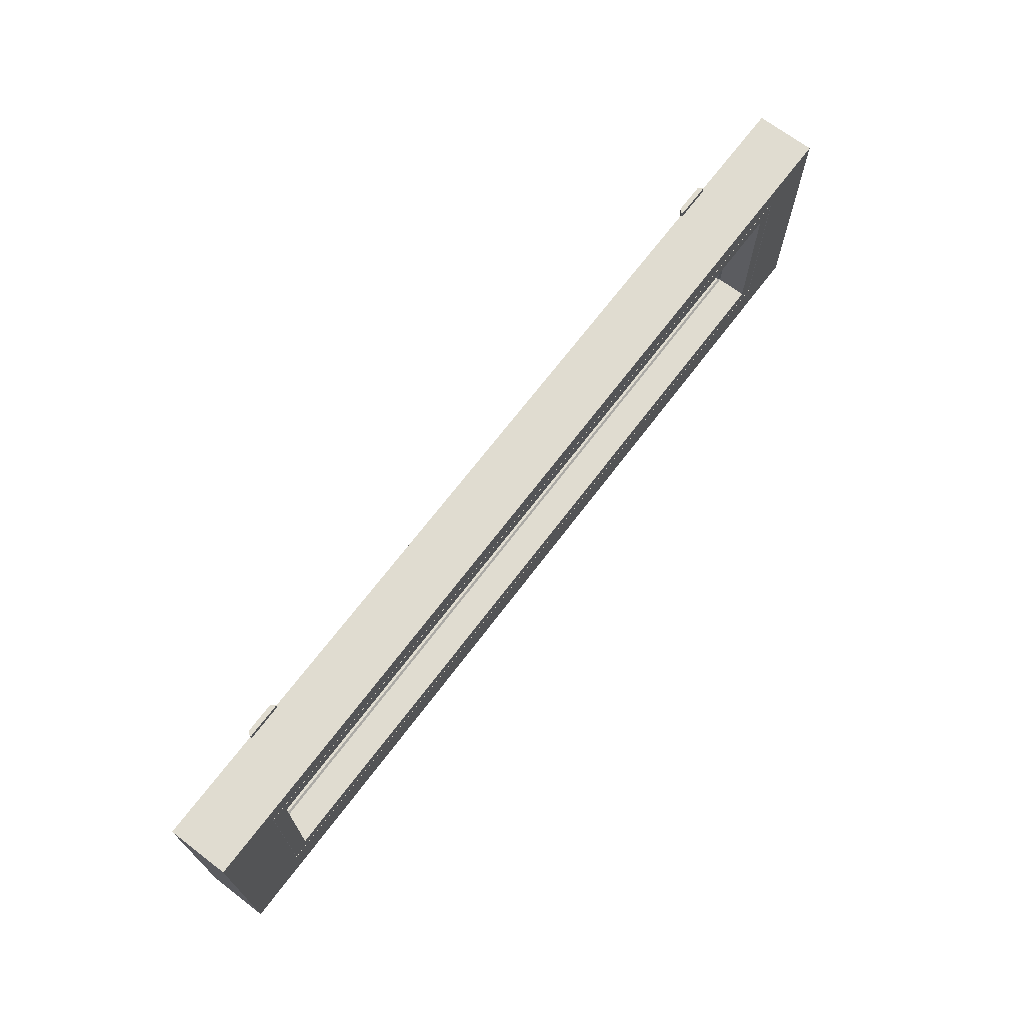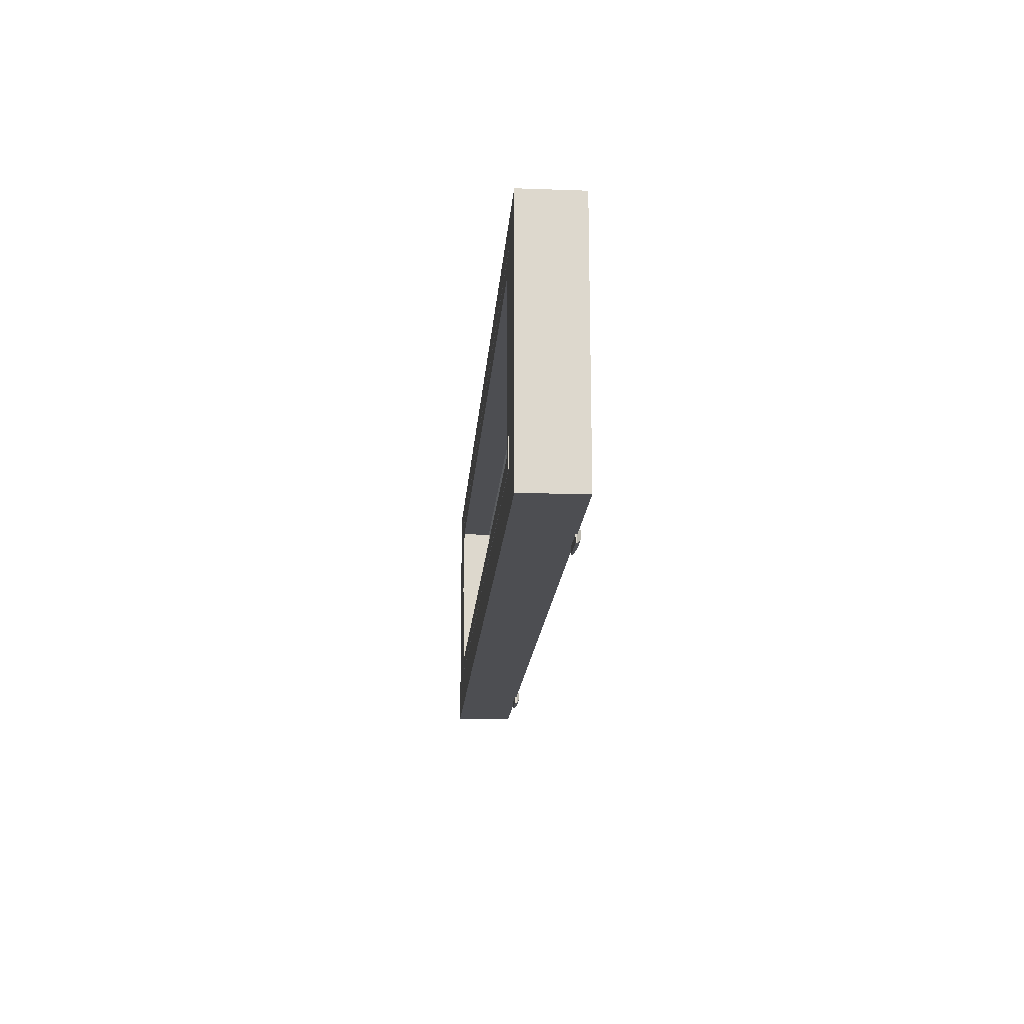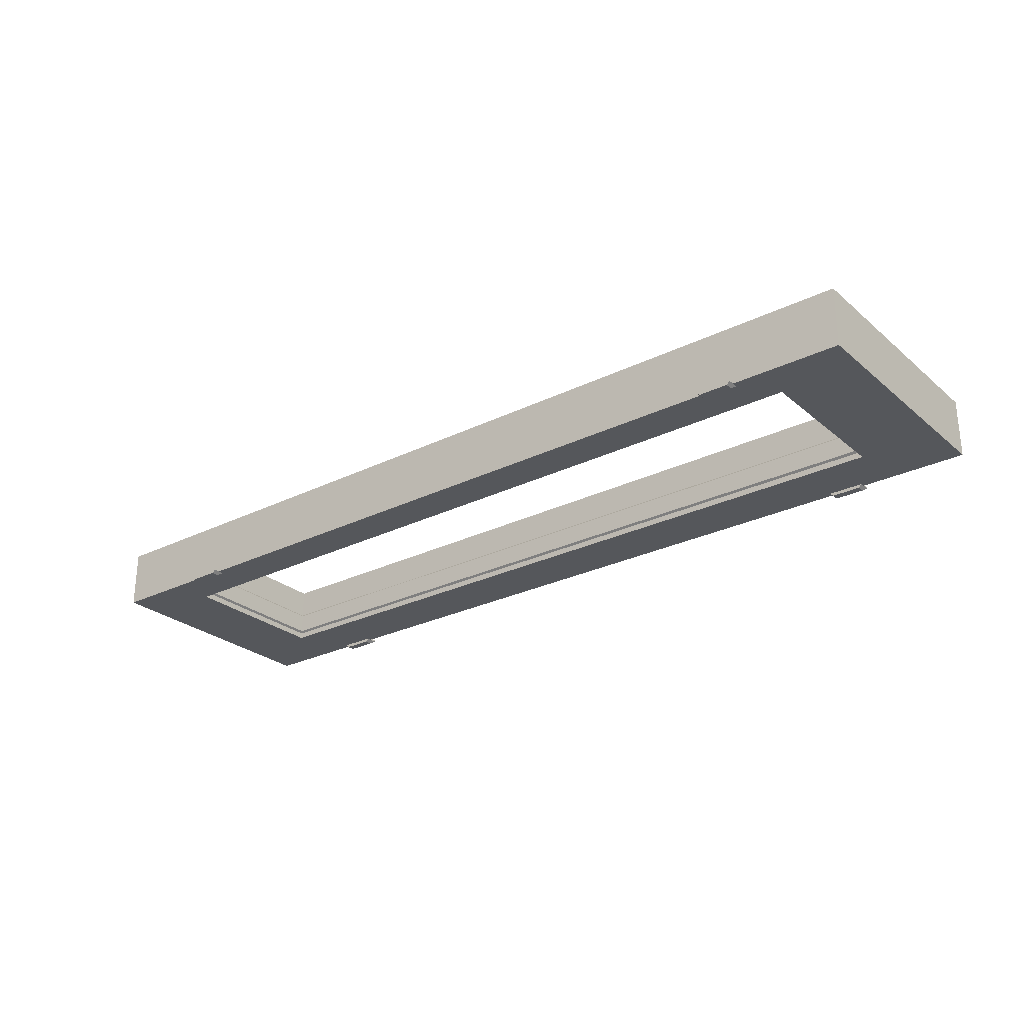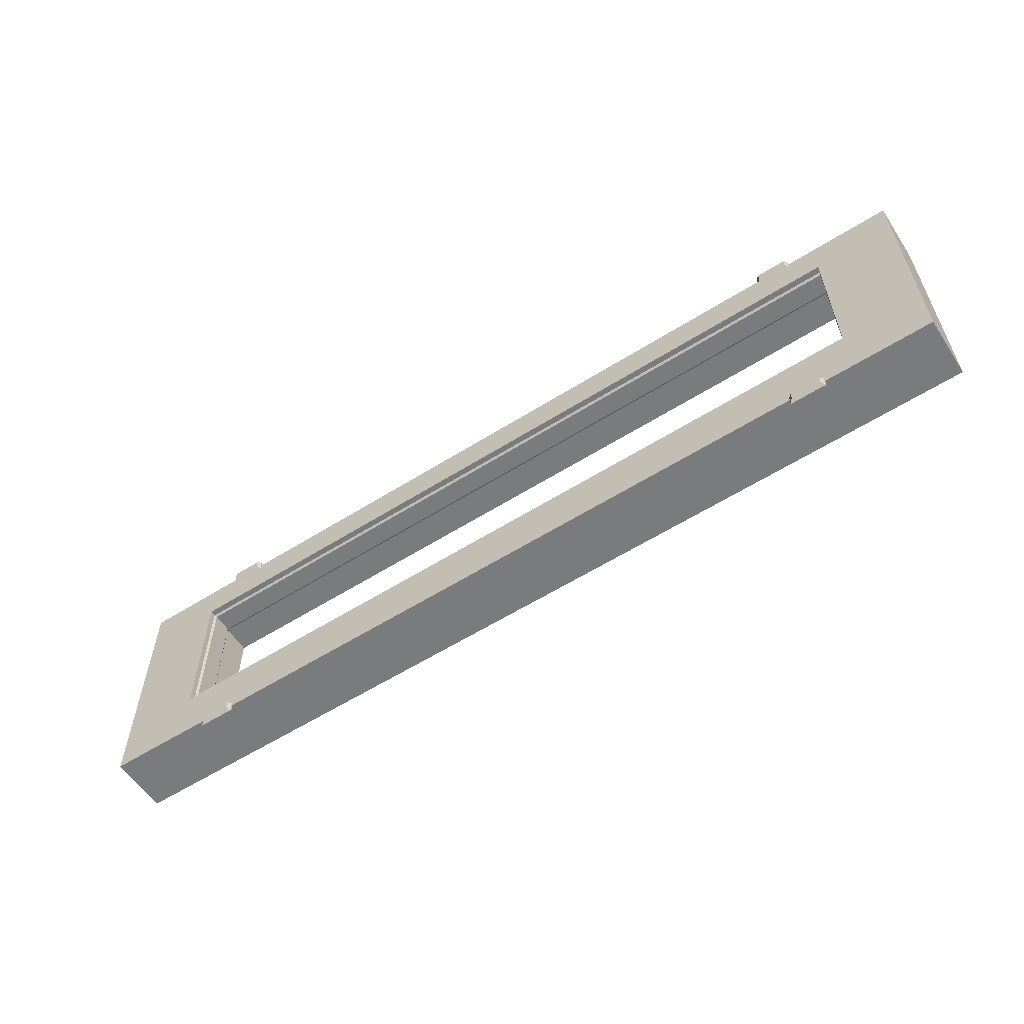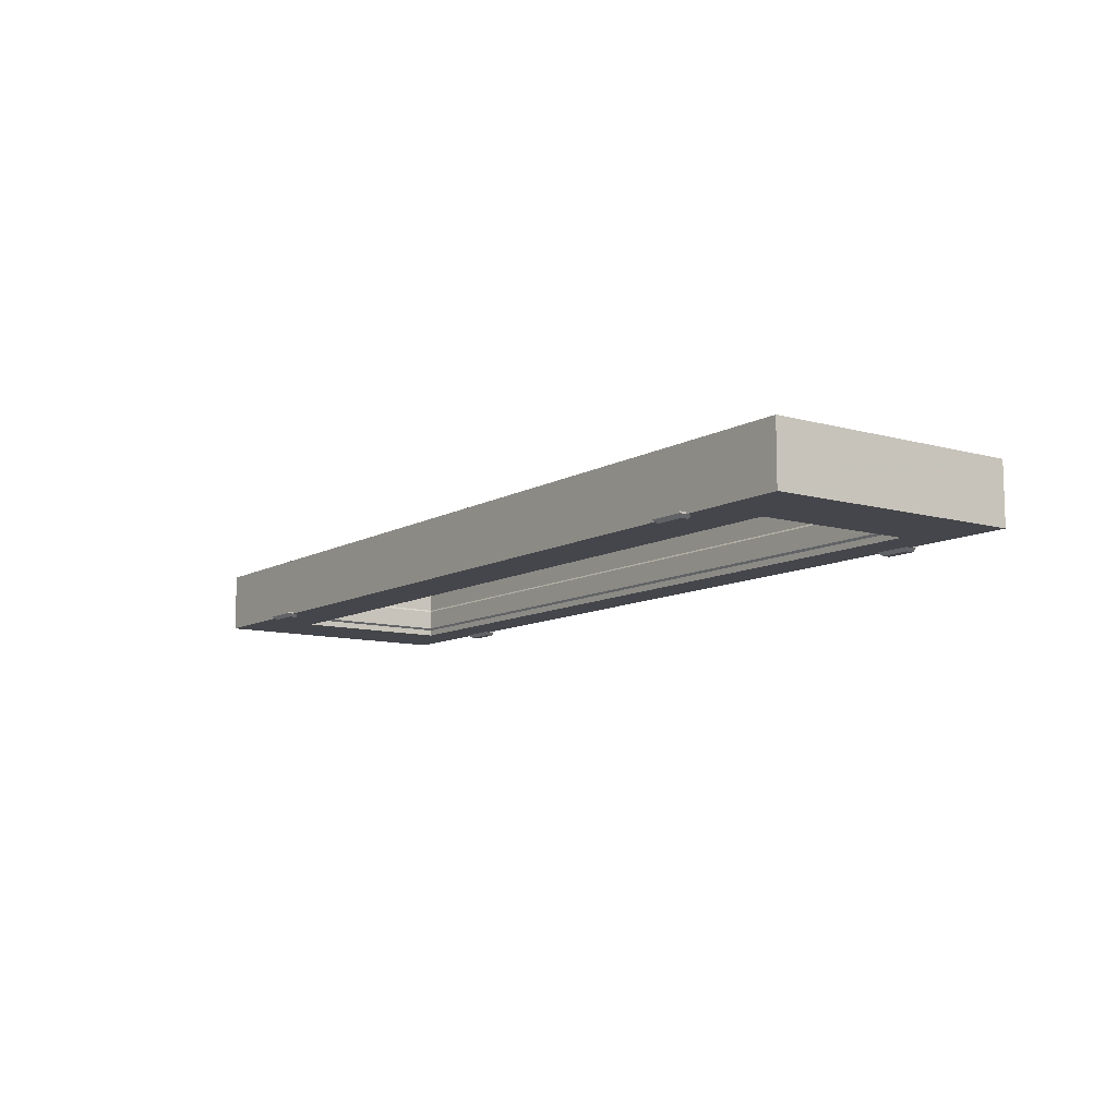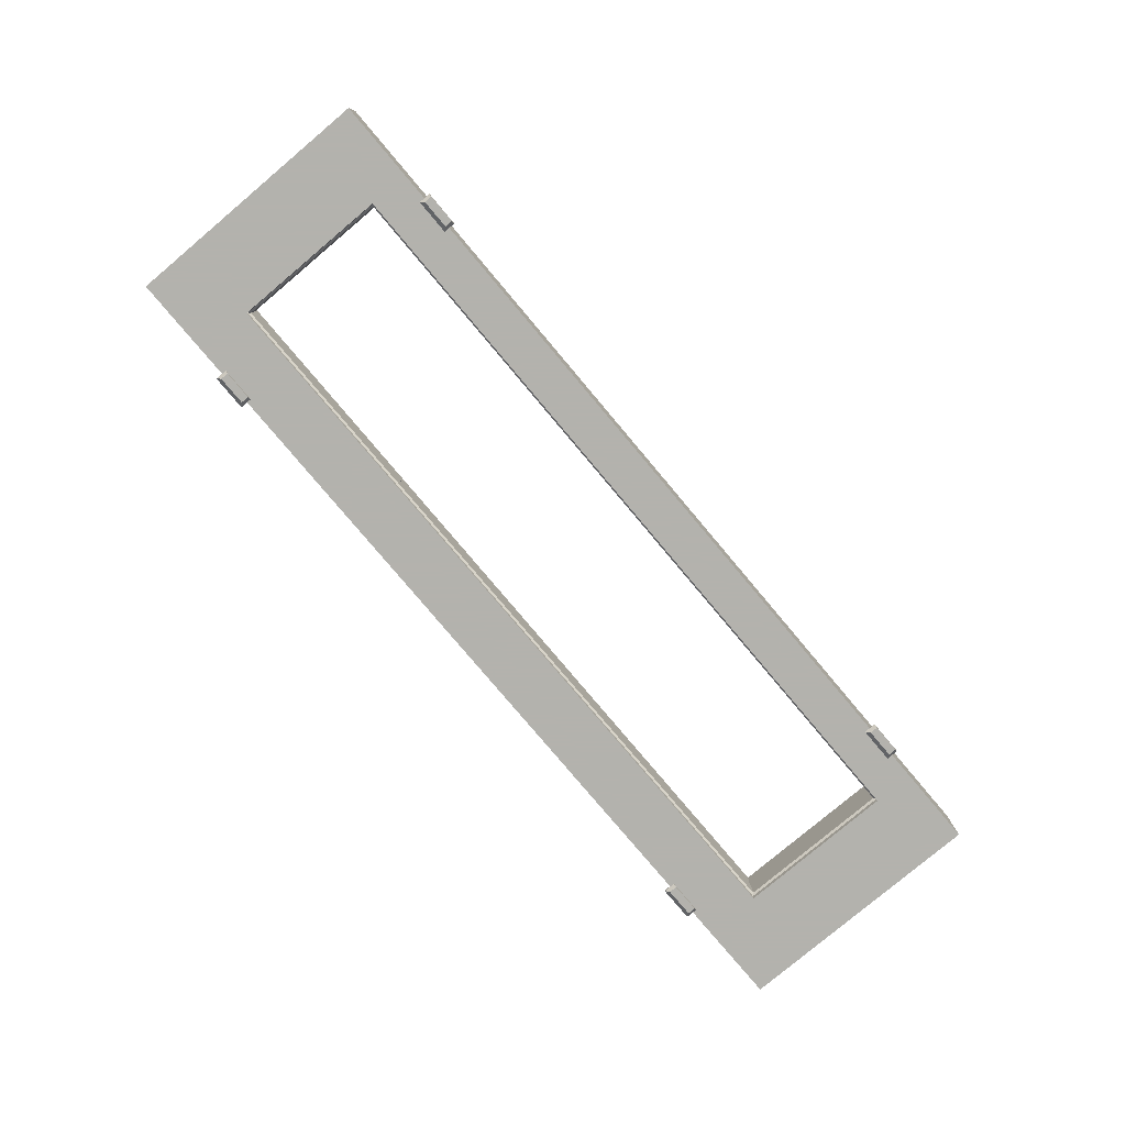
<metadata>
{"format":"obj","ext":"obj","renderer":"f3d","projection":"perspective","resolution":1024,"background":"white","views":[{"elev":69.5,"azim":-52.8,"up":"+Y"},{"elev":-17.1,"azim":85.9,"up":"+Y"},{"elev":-26.6,"azim":-142.3,"up":"+Z"},{"elev":-58.3,"azim":-146.9,"up":"+Y"},{"elev":-10.1,"azim":54.4,"up":"+Z"},{"elev":-79.4,"azim":130.1,"up":"+Z"}]}
</metadata>
<code>
v 0.5825 -0.1626 -0.0366
v -0.5825 -0.1626 -0.0366
v 0.5825 -0.1626 0.0384
v -0.5825 -0.1626 0.0384
v 0.5825 -0.4846 -0.0366
v -0.5825 -0.4846 -0.0366
v 0.5825 -0.4846 0.0384
v -0.5825 -0.4846 0.0384
v -0.5025 -0.1926 0.0384
v 0.5025 -0.1926 0.0384
v 0.5025 -0.4346 0.0384
v -0.5025 -0.4346 0.0384
v -0.5015 -0.1936 0.0384
v 0.5015 -0.1936 0.0384
v 0.5015 -0.4336 0.0384
v -0.5015 -0.4336 0.0384
v 0.4815 -0.2136 -0.0366
v -0.4815 -0.2136 -0.0366
v -0.4815 -0.4136 -0.0366
v 0.4815 -0.4136 -0.0366
v -0.4815 -0.2136 0.0384
v 0.4815 -0.2136 0.0384
v 0.4815 -0.4136 0.0384
v -0.4815 -0.4136 0.0384
v -0.5025 -0.1926 0.0374
v 0.5025 -0.1926 0.0374
v 0.5025 -0.4346 0.0374
v -0.5025 -0.4346 0.0374
v 0.5015 -0.1936 0.0374
v -0.5015 -0.1936 0.0374
v -0.5015 -0.4336 0.0374
v 0.5015 -0.4336 0.0374
v -0.4815 -0.2136 0.0008954
v 0.4815 -0.2136 0.0008954
v 0.4815 -0.4136 0.0008954
v -0.4815 -0.4136 0.0008954
v 0.4815 -0.2136 -0.0291
v -0.4815 -0.2136 -0.0291
v -0.4815 -0.4136 -0.0291
v 0.4815 -0.4136 -0.0291
v -0.479 -0.2161 -0.001605
v 0.479 -0.2161 -0.001605
v 0.479 -0.4111 -0.001605
v -0.479 -0.4111 -0.001605
v 0.479 -0.2161 -0.0266
v -0.479 -0.2161 -0.0266
v -0.479 -0.4111 -0.0266
v 0.479 -0.4111 -0.0266
v -0.4015 -0.1698 -0.0346
v -0.4465 -0.1698 -0.0346
v -0.4015 -0.1548 -0.0346
v -0.4465 -0.1548 -0.0346
v -0.4015 -0.1698 -0.0366
v -0.4465 -0.1698 -0.0366
v -0.4015 -0.1548 -0.0366
v -0.4465 -0.1548 -0.0366
v -0.4055 -0.1648 -0.0406
v -0.4425 -0.1648 -0.0406
v -0.4425 -0.1548 -0.0406
v -0.4055 -0.1548 -0.0406
v 0.4015 -0.1698 -0.0346
v 0.4465 -0.1698 -0.0346
v 0.4015 -0.1548 -0.0346
v 0.4465 -0.1548 -0.0346
v 0.4015 -0.1698 -0.0366
v 0.4465 -0.1698 -0.0366
v 0.4015 -0.1548 -0.0366
v 0.4465 -0.1548 -0.0366
v 0.4055 -0.1648 -0.0406
v 0.4425 -0.1648 -0.0406
v 0.4425 -0.1548 -0.0406
v 0.4055 -0.1548 -0.0406
v -0.4465 -0.4787 -0.0346
v -0.4015 -0.4787 -0.0346
v -0.4015 -0.4937 -0.0346
v -0.4465 -0.4937 -0.0346
v -0.4425 -0.4787 -0.0406
v -0.4425 -0.4887 -0.0406
v -0.4055 -0.4887 -0.0406
v -0.4055 -0.4787 -0.0406
v -0.4465 -0.4937 -0.0366
v -0.4015 -0.4937 -0.0366
v -0.4465 -0.4787 -0.0366
v -0.4015 -0.4787 -0.0366
v 0.4465 -0.4787 -0.0346
v 0.4465 -0.4937 -0.0346
v 0.4015 -0.4937 -0.0346
v 0.4015 -0.4787 -0.0346
v 0.4425 -0.4787 -0.0406
v 0.4055 -0.4787 -0.0406
v 0.4055 -0.4887 -0.0406
v 0.4425 -0.4887 -0.0406
v 0.4465 -0.4937 -0.0366
v 0.4015 -0.4937 -0.0366
v 0.4465 -0.4787 -0.0366
v 0.4015 -0.4787 -0.0366
f 4 2 1
f 1 3 4
f 8 7 5
f 5 6 8
f 8 6 2
f 2 4 8
f 5 7 3
f 3 1 5
f 10 9 4
f 4 3 10
f 11 10 3
f 3 7 11
f 12 11 7
f 7 8 12
f 9 12 8
f 8 4 9
f 29 30 25
f 25 26 29
f 32 29 26
f 26 27 32
f 31 32 27
f 27 28 31
f 30 31 28
f 28 25 30
f 2 18 17
f 17 1 2
f 2 6 19
f 19 18 2
f 6 5 20
f 20 19 6
f 5 1 17
f 17 20 5
f 22 21 13
f 13 14 22
f 23 22 14
f 14 15 23
f 24 23 15
f 15 16 24
f 21 24 16
f 16 13 21
f 26 25 9
f 9 10 26
f 27 26 10
f 10 11 27
f 28 27 11
f 11 12 28
f 25 28 12
f 12 9 25
f 30 29 14
f 14 13 30
f 31 30 13
f 13 16 31
f 32 31 16
f 16 15 32
f 29 32 15
f 15 14 29
f 34 33 21
f 21 22 34
f 35 34 22
f 22 23 35
f 36 35 23
f 23 24 36
f 33 36 24
f 24 21 33
f 38 37 17
f 17 18 38
f 39 38 18
f 18 19 39
f 40 39 19
f 19 20 40
f 37 40 20
f 20 17 37
f 34 42 41
f 41 33 34
f 35 43 42
f 42 34 35
f 36 44 43
f 43 35 36
f 33 41 44
f 44 36 33
f 38 46 45
f 45 37 38
f 39 47 46
f 46 38 39
f 40 48 47
f 47 39 40
f 37 45 48
f 48 40 37
f 45 46 41
f 41 42 45
f 43 44 47
f 47 48 43
f 42 43 48
f 48 45 42
f 44 41 46
f 46 47 44
f 49 50 52
f 52 51 49
f 57 60 59
f 59 58 57
f 49 53 54
f 54 50 49
f 50 54 56
f 56 52 50
f 52 56 55
f 55 51 52
f 51 55 53
f 53 49 51
f 53 57 58
f 58 54 53
f 54 58 59
f 59 56 54
f 56 59 60
f 60 55 56
f 55 60 57
f 57 53 55
f 61 63 64
f 64 62 61
f 69 70 71
f 71 72 69
f 61 62 66
f 66 65 61
f 62 64 68
f 68 66 62
f 64 63 67
f 67 68 64
f 63 61 65
f 65 67 63
f 65 66 70
f 70 69 65
f 66 68 71
f 71 70 66
f 68 67 72
f 72 71 68
f 67 65 69
f 69 72 67
f 75 76 73
f 73 74 75
f 79 80 77
f 77 78 79
f 75 82 81
f 81 76 75
f 76 81 83
f 83 73 76
f 73 83 84
f 84 74 73
f 74 84 82
f 82 75 74
f 82 79 78
f 78 81 82
f 81 78 77
f 77 83 81
f 83 77 80
f 80 84 83
f 84 80 79
f 79 82 84
f 87 88 85
f 85 86 87
f 91 92 89
f 89 90 91
f 87 86 93
f 93 94 87
f 86 85 95
f 95 93 86
f 85 88 96
f 96 95 85
f 88 87 94
f 94 96 88
f 94 93 92
f 92 91 94
f 93 95 89
f 89 92 93
f 95 96 90
f 90 89 95
f 96 94 91
f 91 90 96

</code>
